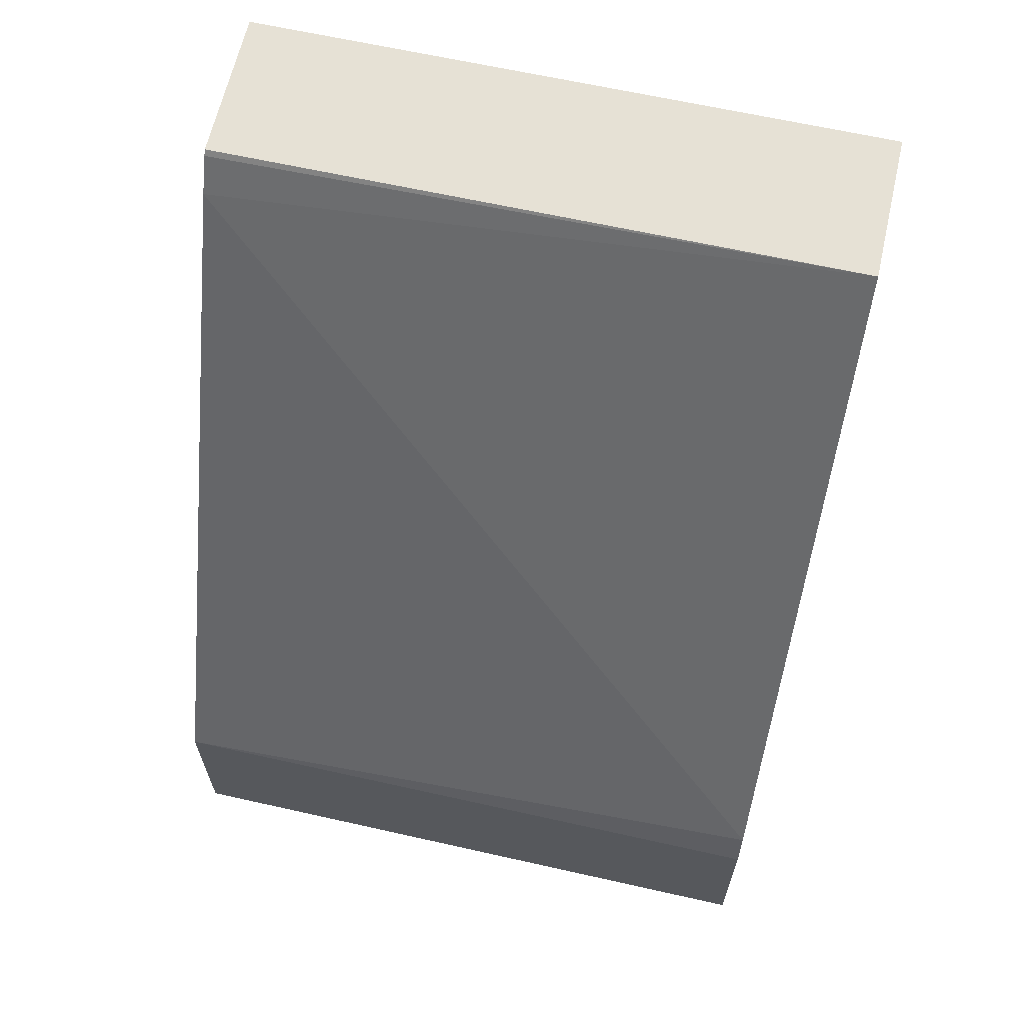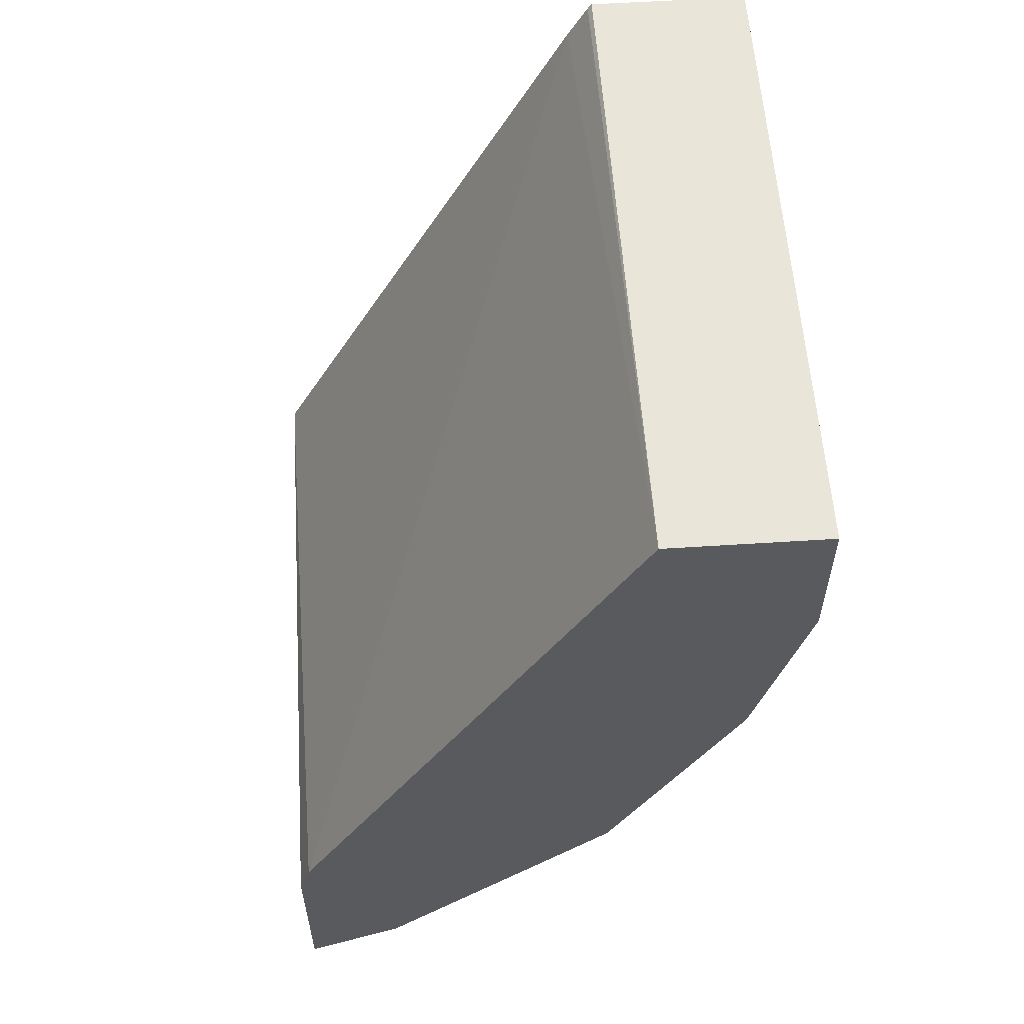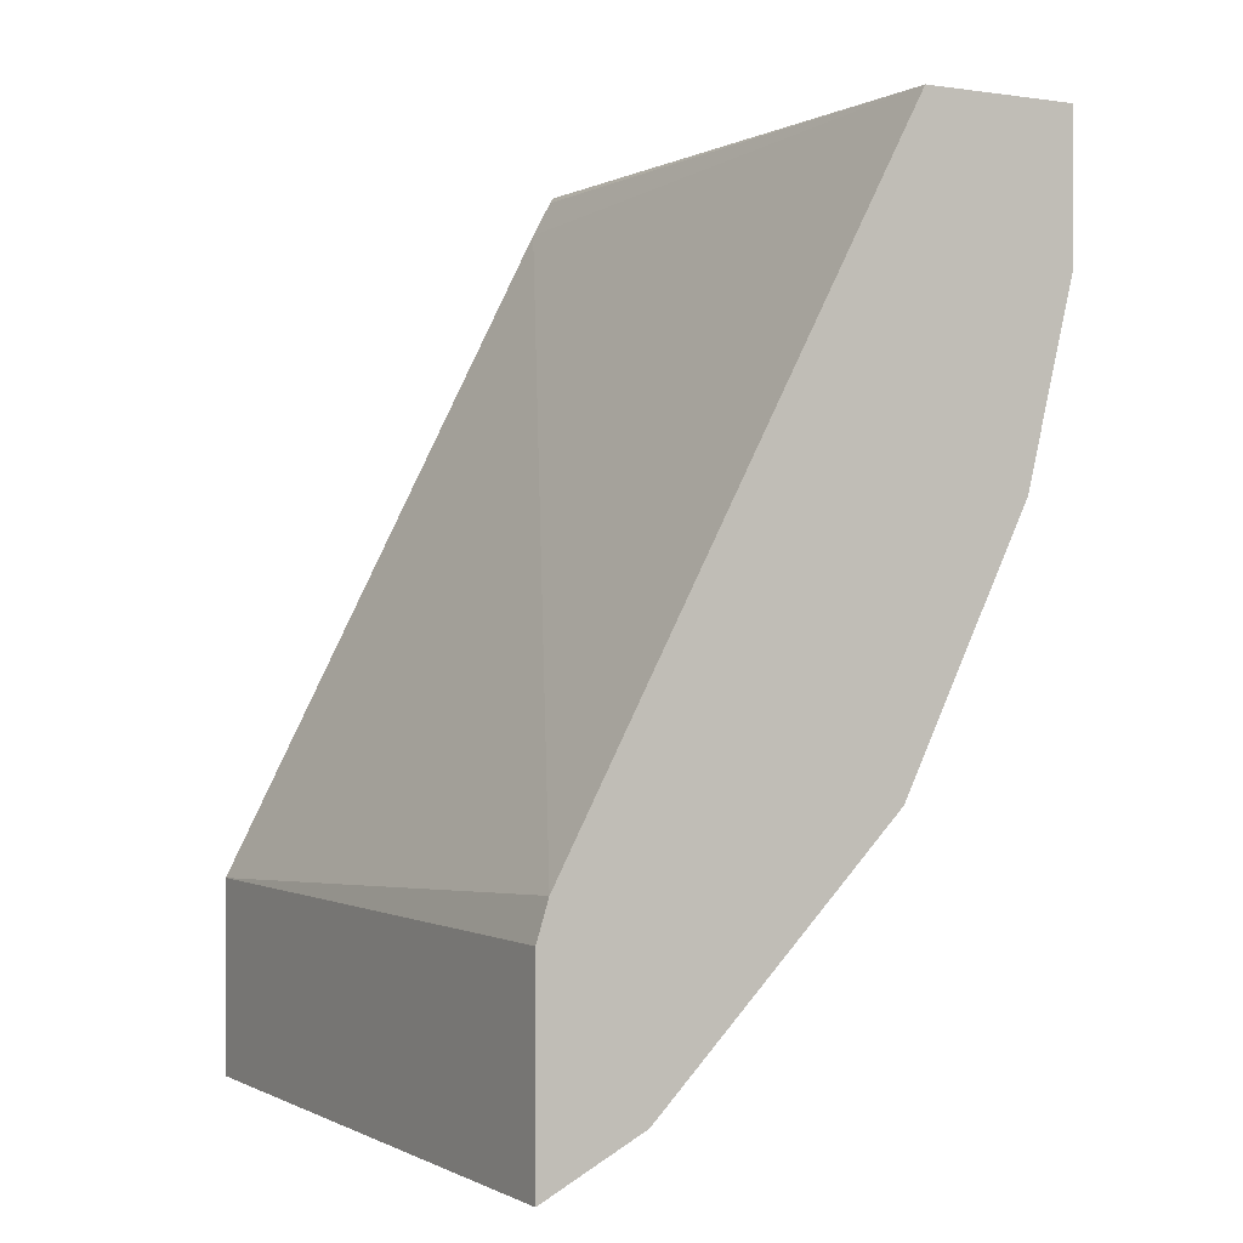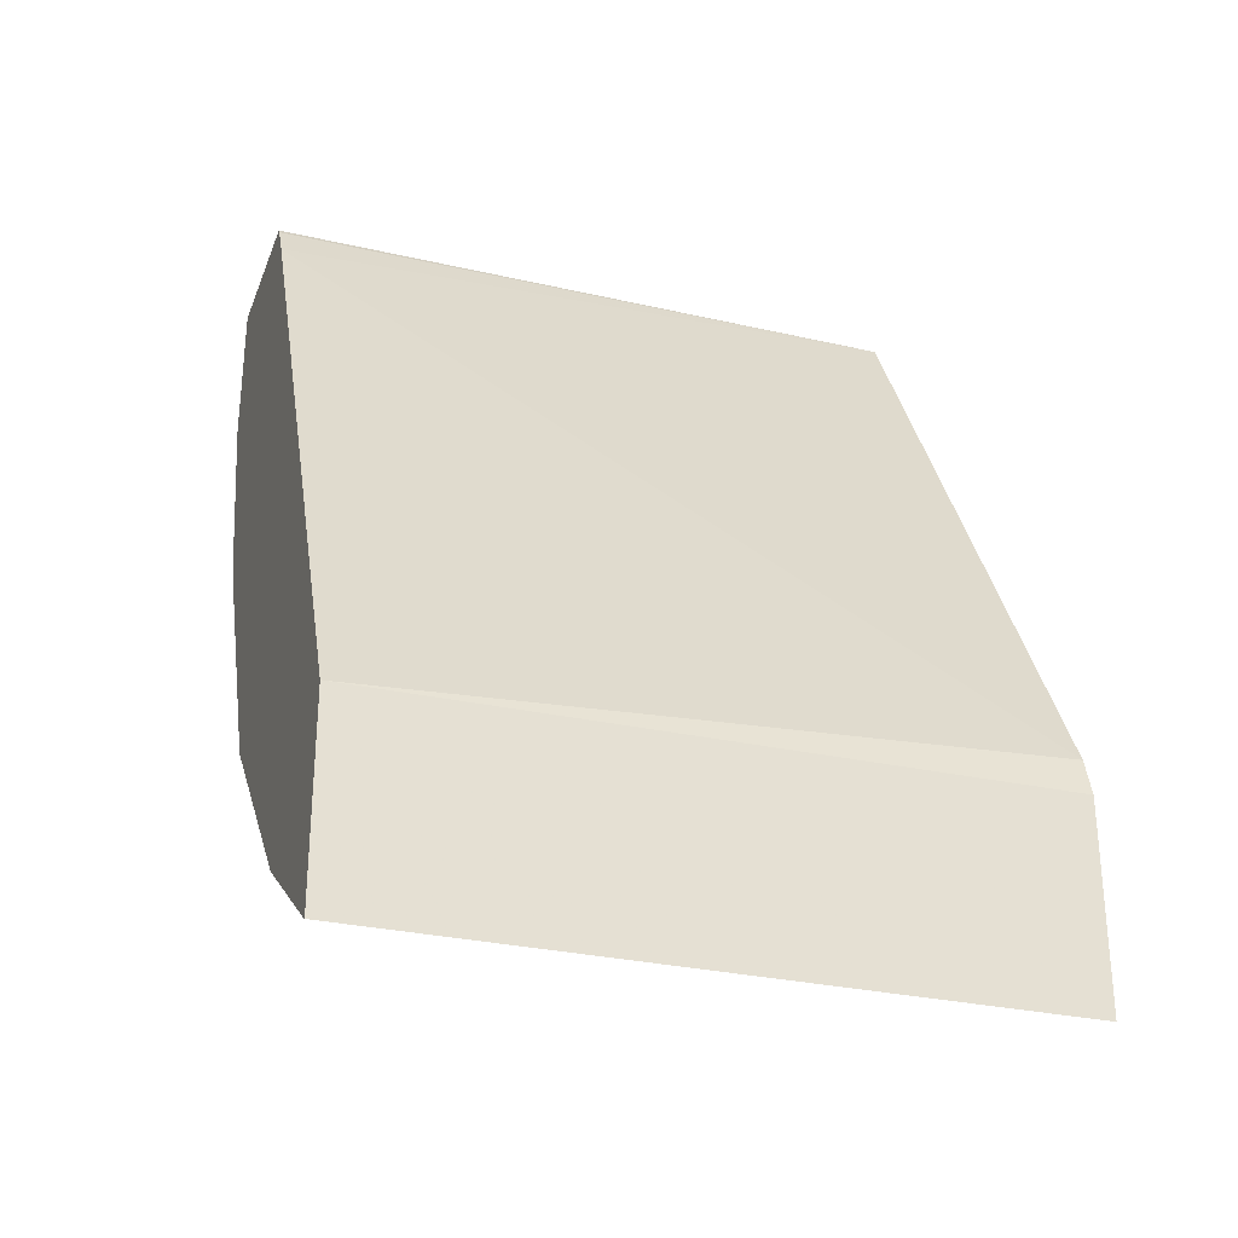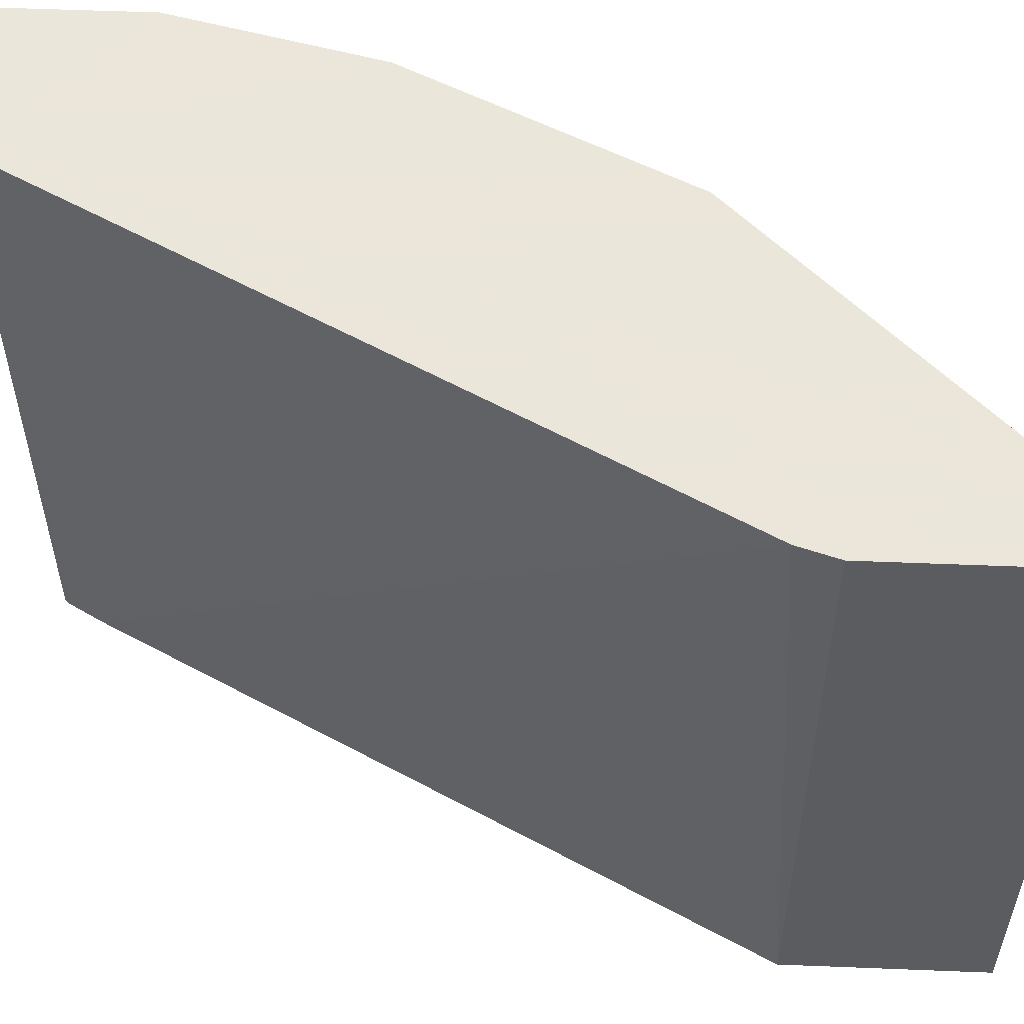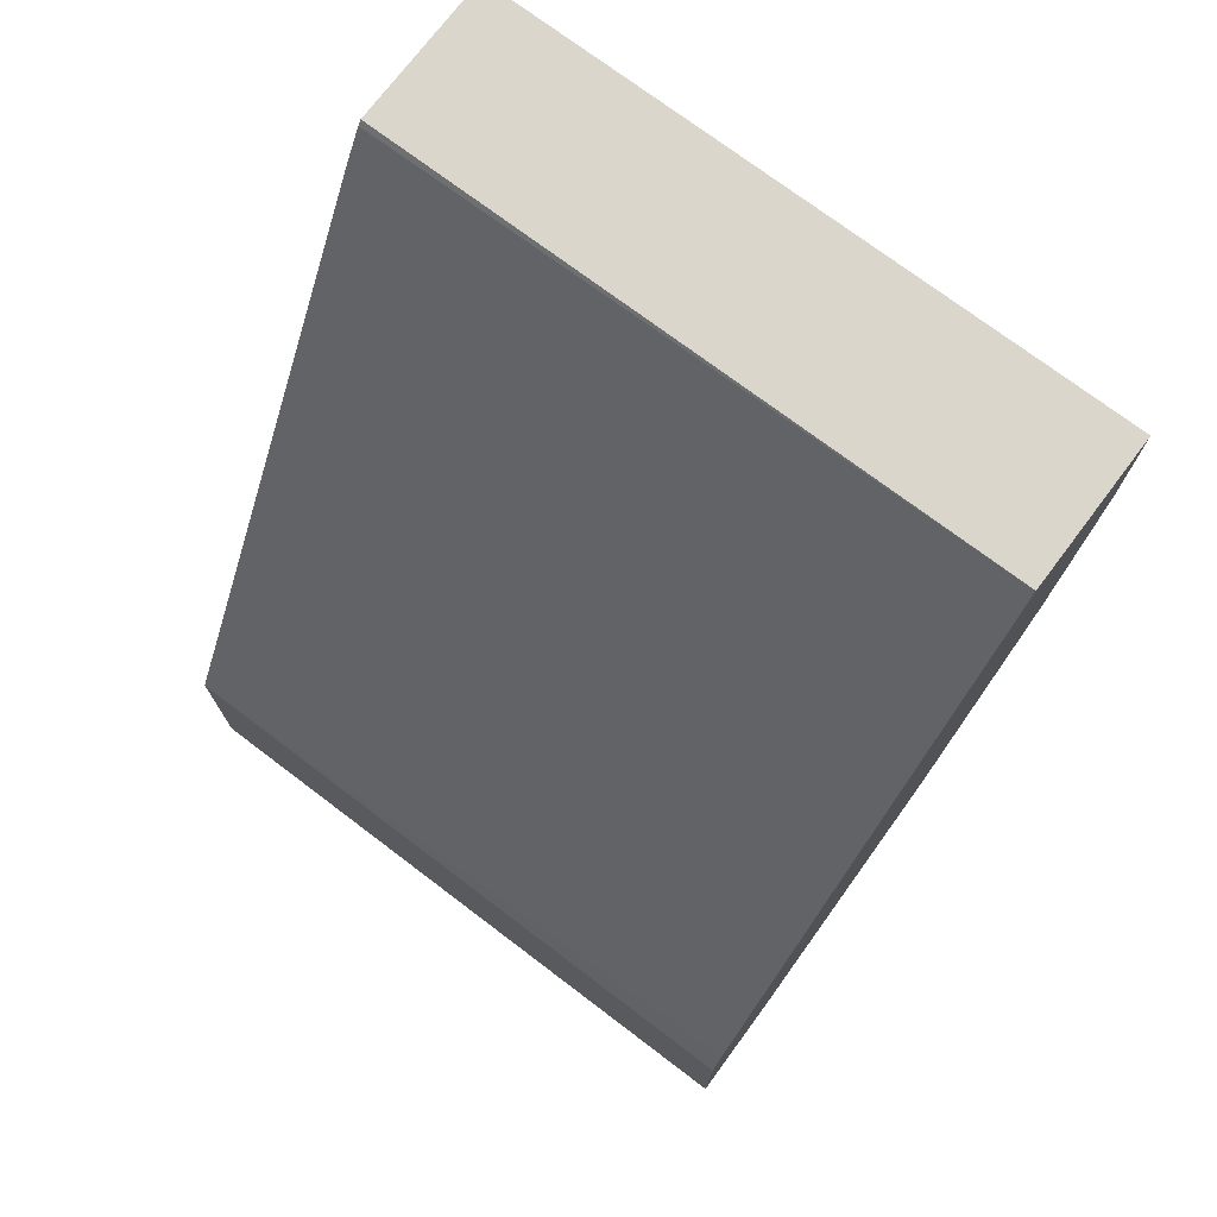
<metadata>
{"format":"obj","ext":"obj","renderer":"f3d","projection":"perspective","resolution":1024,"background":"white","views":[{"elev":64.3,"azim":-77.2,"up":"+Y"},{"elev":57.7,"azim":-3.8,"up":"+Y"},{"elev":-0.1,"azim":-29.6,"up":"+Y"},{"elev":-29.4,"azim":-108.7,"up":"+Y"},{"elev":55.0,"azim":-87.6,"up":"+Z"},{"elev":74.0,"azim":-52.9,"up":"+Y"}]}
</metadata>
<code>
v 0.3496 -0.0006163 -0.1578
v 0.35 -0.0006163 0.1069
v 0.4133 -0.0006163 -0.1578
v 0.348 -0.002771 -0.1578
v 0.4133 -0.0006163 0.1069
v 0.3398 -0.01729 -0.1578
v 0.2069 -0.266 0.1069
v 0.4133 -0.05908 -0.1578
v 0.4133 -0.05908 0.1069
v 0.2021 -0.2828 -0.1578
v 0.2021 -0.2812 0.1069
v 0.3937 -0.1378 -0.1578
v 0.3937 -0.1378 0.1069
v 0.2021 -0.3615 -0.1578
v 0.2021 -0.3615 0.1069
v 0.374 -0.1772 -0.1578
v 0.374 -0.1772 0.1069
v 0.2034 -0.3608 -0.1578
v 0.2428 -0.3411 -0.07217
v 0.2296 -0.3477 -0.08528
v 0.2165 -0.3543 -0.07872
v 0.2165 -0.3543 0.1069
v 0.3539 -0.2173 -0.1578
v 0.3431 -0.2388 0.1069
v 0.2624 -0.3215 -0.1578
v 0.2428 -0.3411 0.1069
v 0.2388 -0.3431 0.1069
v 0.3412 -0.2427 -0.1578
v 0.3412 -0.2427 0.1069
v 0.3018 -0.2821 -0.1578
v 0.3018 -0.2821 0.1069
f 14 20 21
f 14 19 20
f 14 18 19
f 12 17 16
f 12 13 17
f 8 13 12
f 10 14 15
f 8 9 13
f 28 31 30
f 6 10 7
f 14 21 22
f 10 15 11
f 14 22 15
f 19 31 26
f 17 24 23
f 18 25 19
f 19 26 27
f 19 27 20
f 19 25 30
f 19 30 31
f 20 27 21
f 21 27 22
f 23 24 28
f 24 29 28
f 28 29 31
f 3 9 8
f 16 17 23
f 3 5 9
f 7 10 11
f 2 13 9
f 2 9 5
f 1 2 5
f 1 5 3
f 1 3 8
f 1 12 16
f 1 16 23
f 1 23 28
f 1 28 30
f 1 30 25
f 1 25 18
f 1 18 14
f 1 14 10
f 1 10 6
f 1 8 12
f 1 4 2
f 1 6 4
f 2 17 13
f 2 24 17
f 2 31 29
f 2 26 31
f 2 27 26
f 2 29 24
f 2 15 22
f 2 11 15
f 2 7 11
f 2 6 7
f 2 4 6
f 2 22 27

</code>
